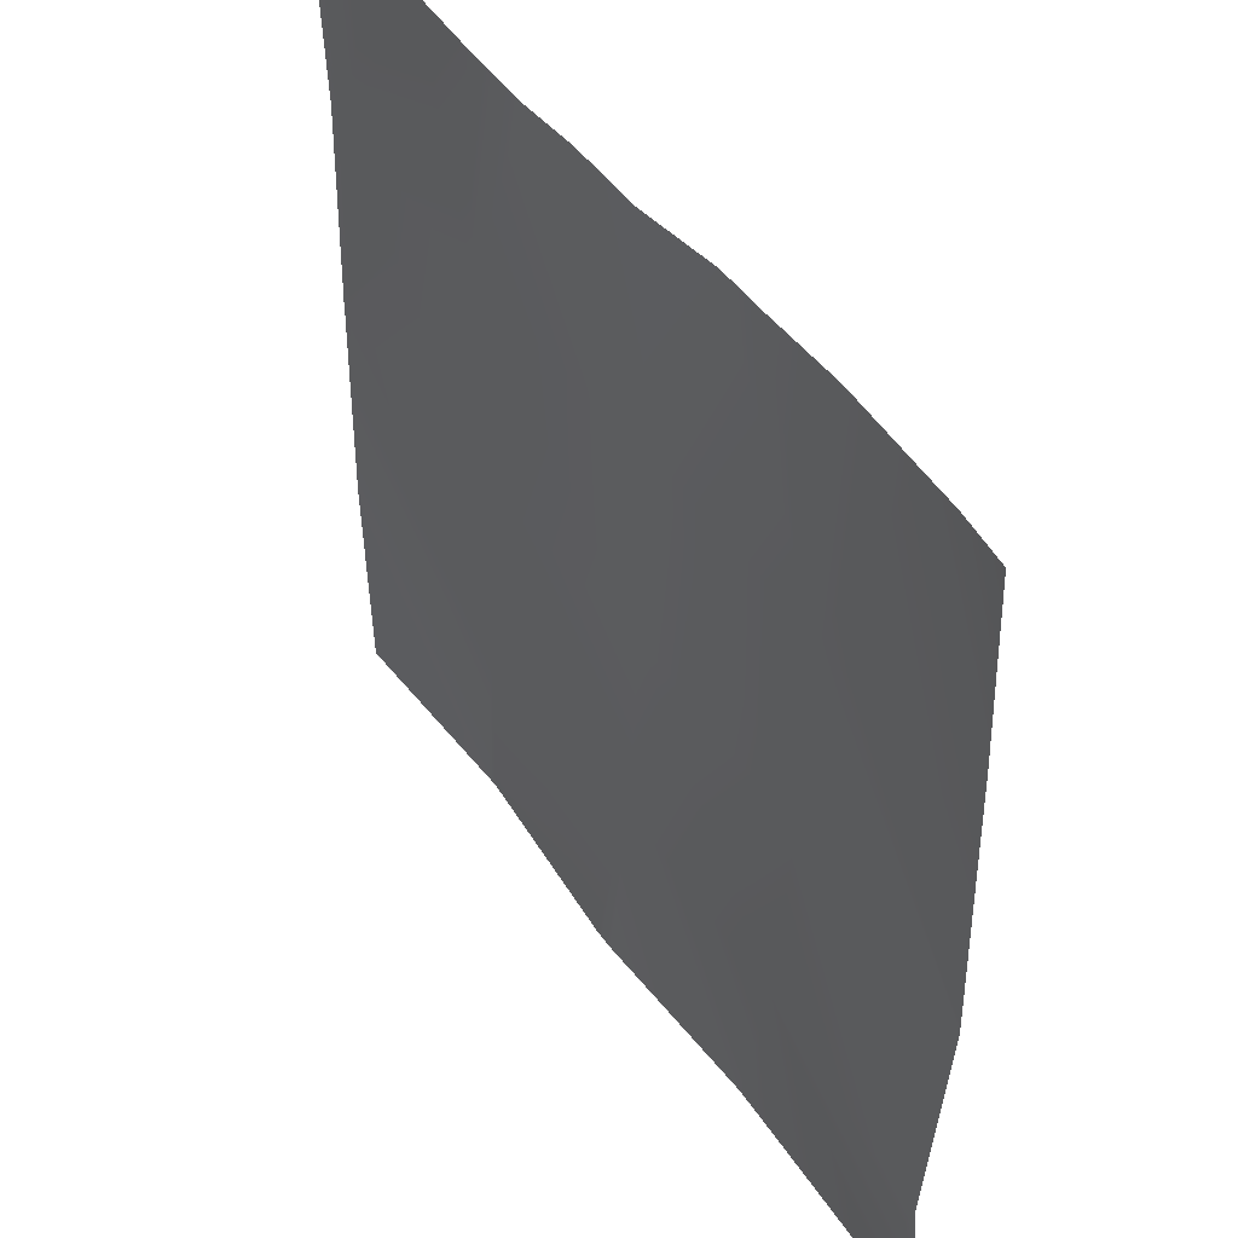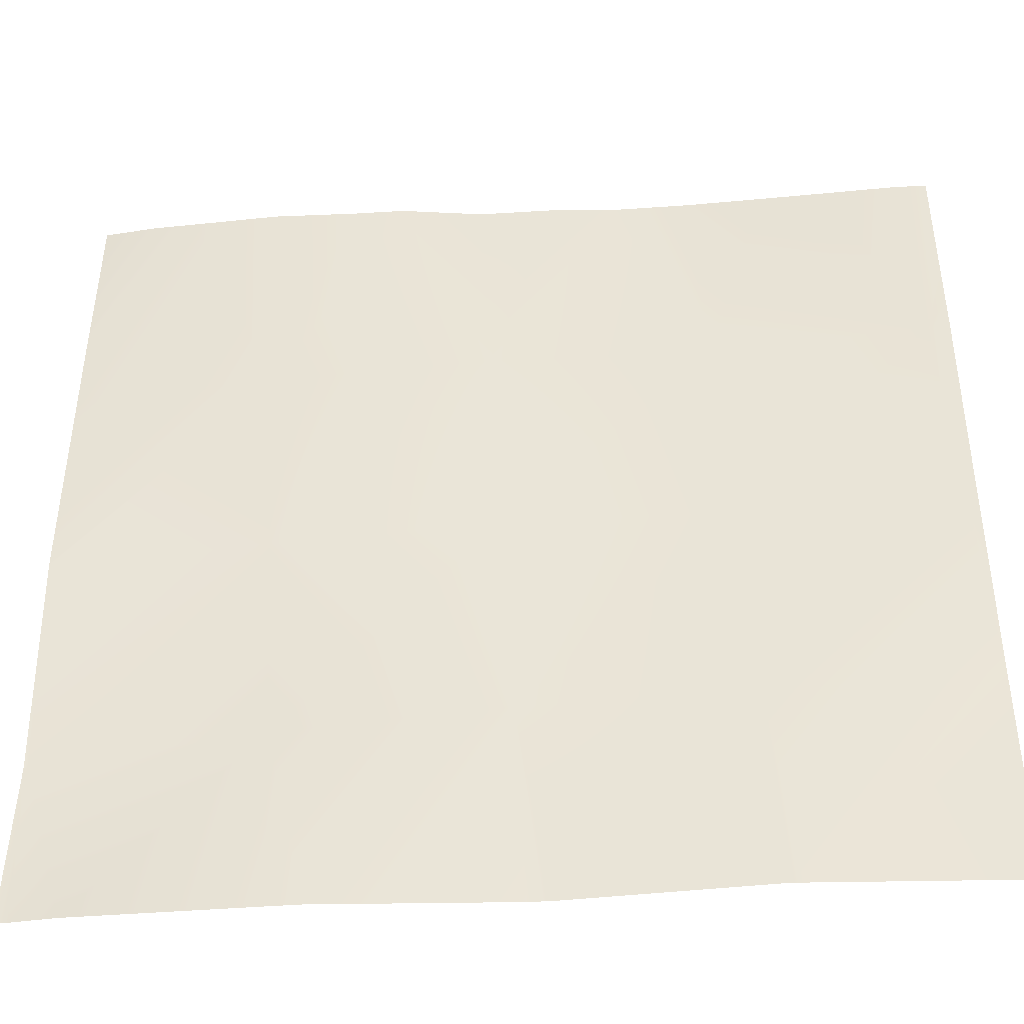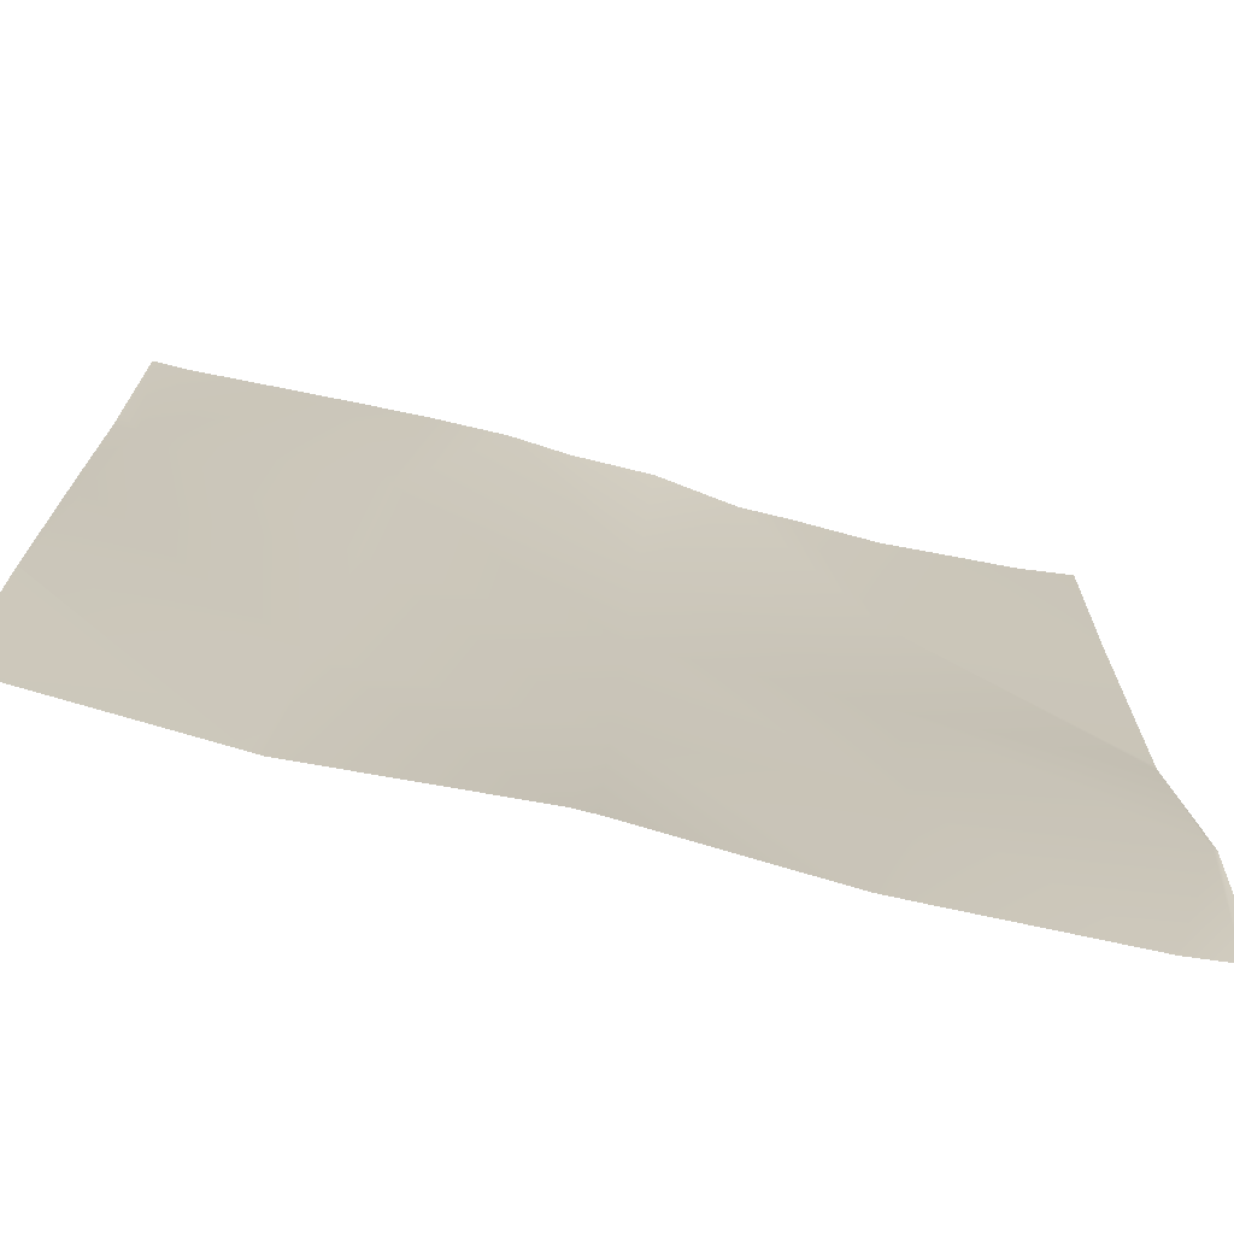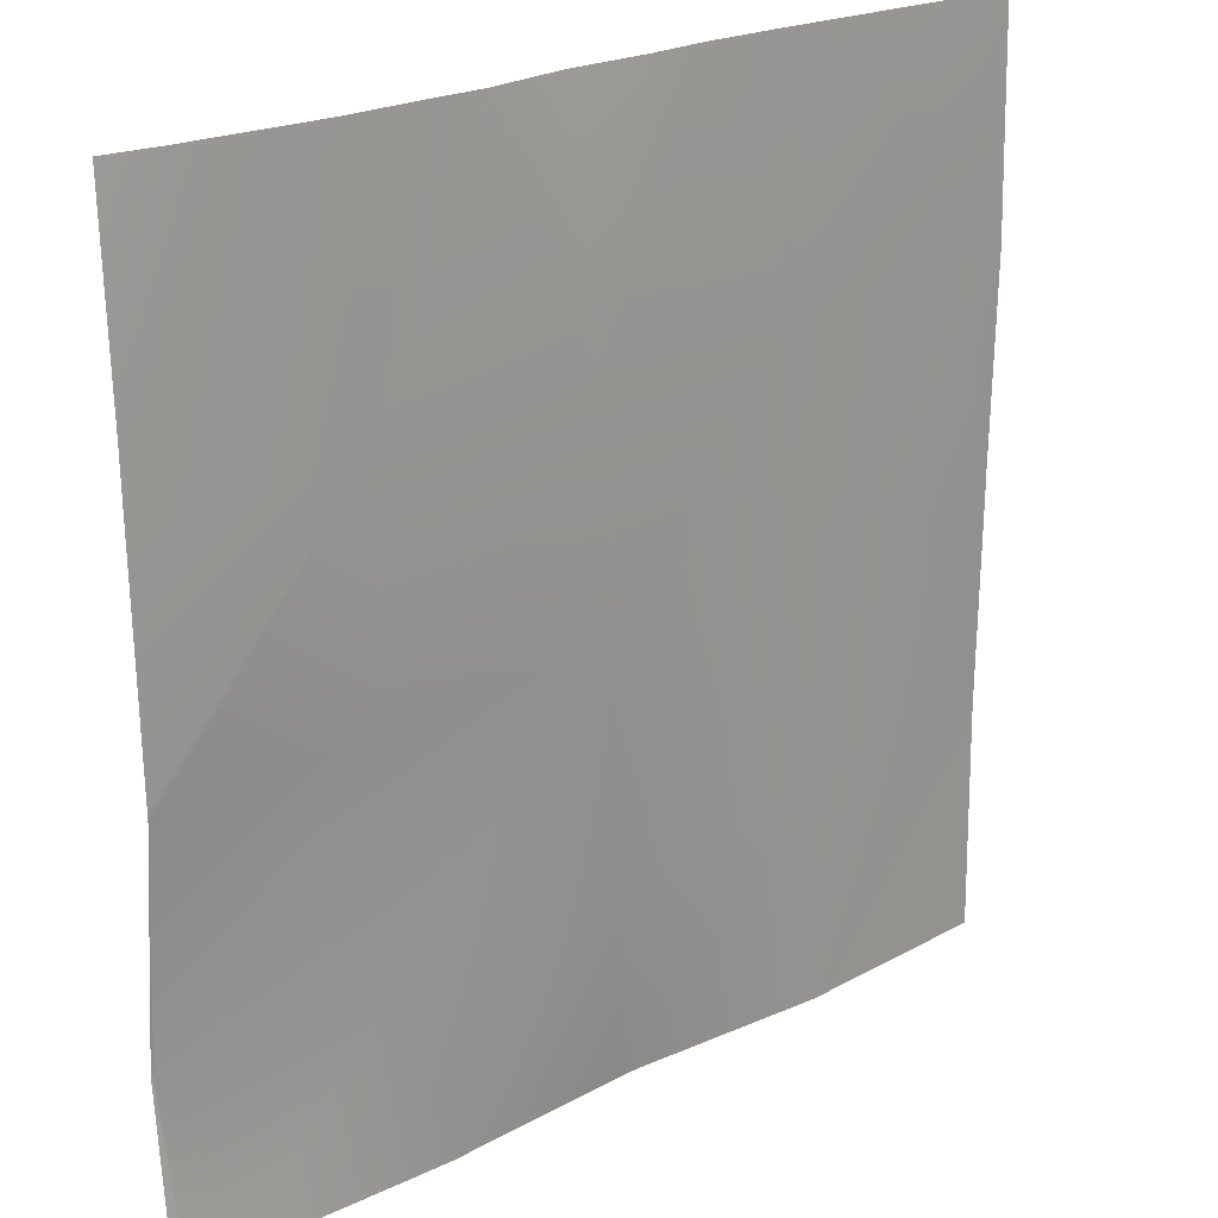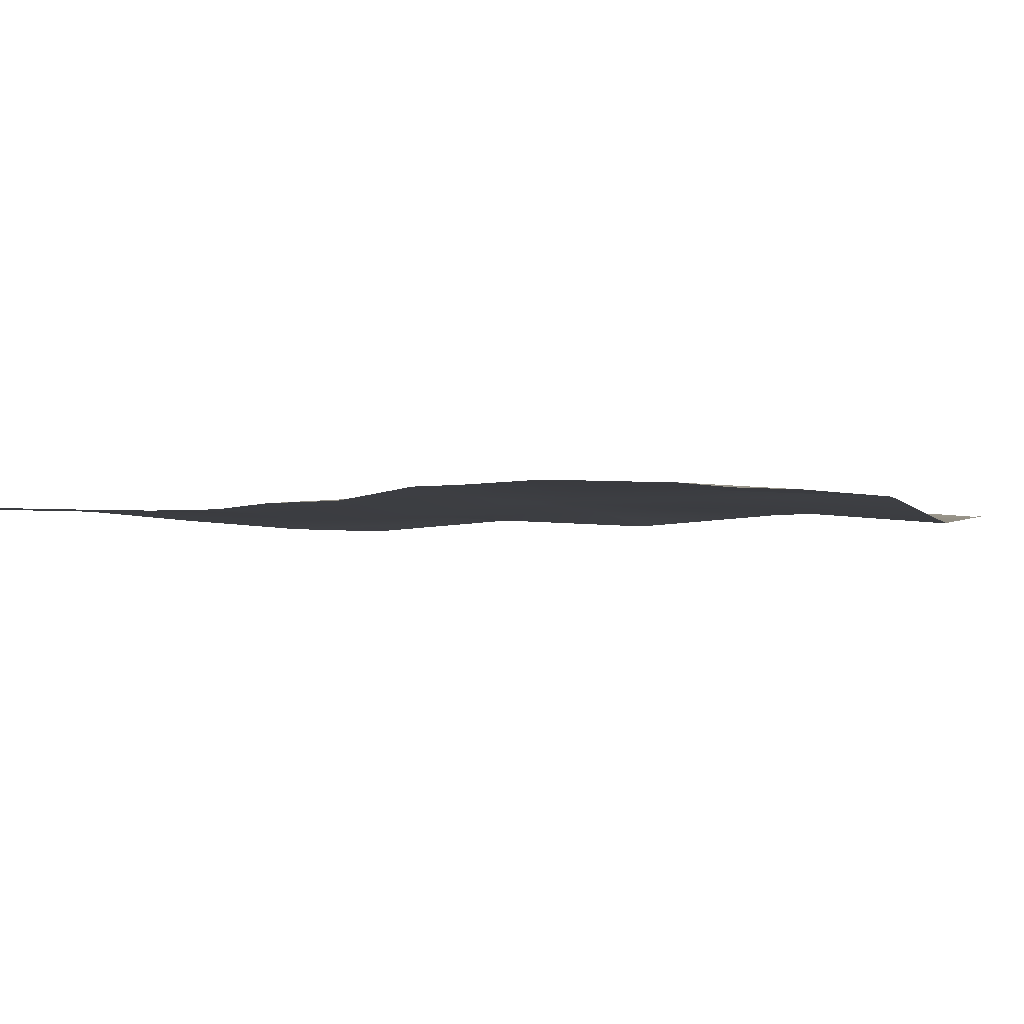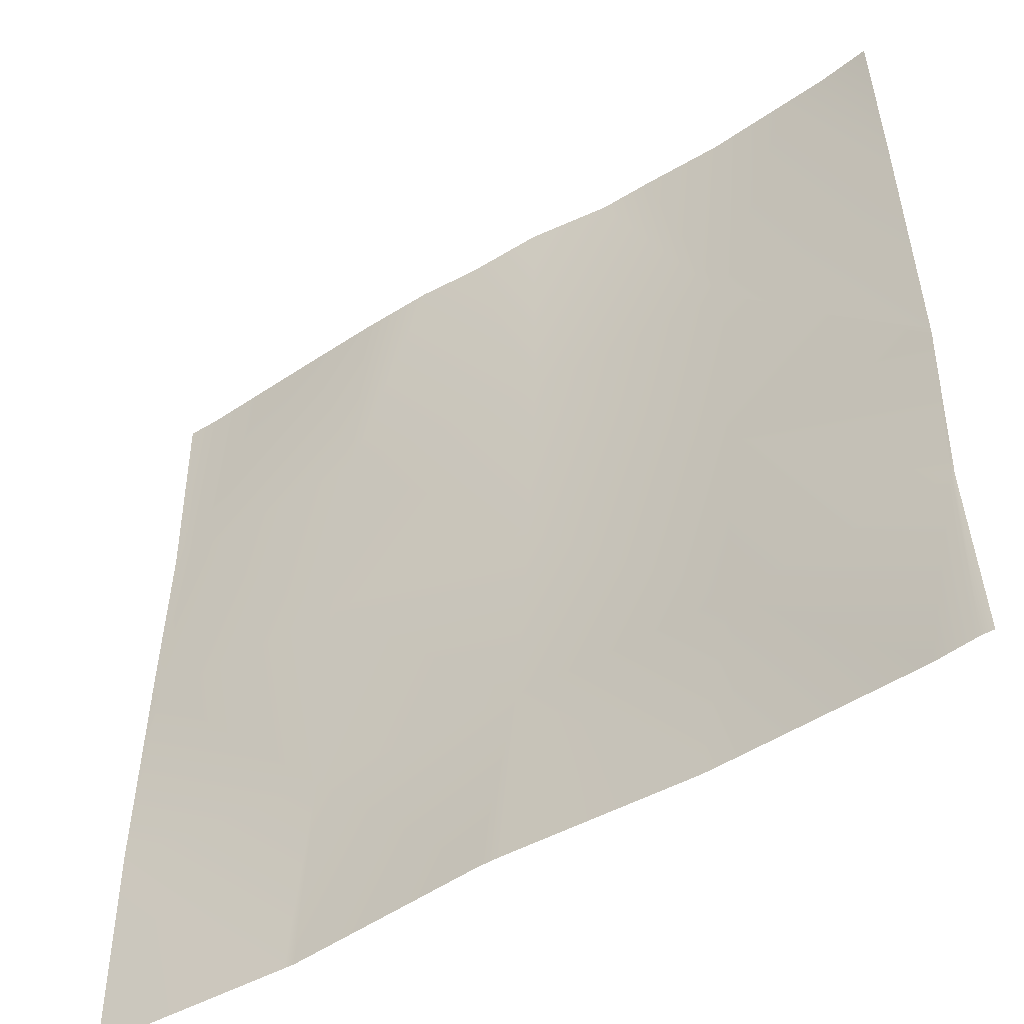
<metadata>
{"format":"obj","ext":"obj","renderer":"f3d","projection":"perspective","resolution":1024,"background":"white","views":[{"elev":46.6,"azim":57.5,"up":"+Z"},{"elev":-42.1,"azim":-175.4,"up":"+Z"},{"elev":-72.5,"azim":-13.5,"up":"+Z"},{"elev":22.7,"azim":140.0,"up":"+Z"},{"elev":-2.6,"azim":26.9,"up":"+Y"},{"elev":-50.8,"azim":34.2,"up":"+Z"}]}
</metadata>
<code>
v 0 10.21 -574.3
v 1.559 10.2 -576.1
v 0 10.22 -576
v 0 10.05 -616.4
v 0.3577 10.51 -640
v 0 10.49 -640
v 28.69 12.12 -640
v 0 9.904 -608.1
v 3.246 10.79 -544.2
v 0 10.75 -544
v 33.47 10.02 -577.7
v 0 9.881 -512
v 0 10.43 -532.4
v 4.939 9.958 -512
v 15.88 9.551 -512
v 25.82 9.193 -512
v 35.15 9.682 -545.8
v 0 10.61 -538.9
v 0 10.43 -532.4
v 0 9.902 -608
v 31.79 11.84 -609.7
v 0 9.917 -605.6
v 30.19 12.21 -640
v 63.7 12.16 -611.4
v 65.39 12.5 -579.4
v 36.93 8.842 -512
v 59.08 10.55 -640
v 0 10.49 -640
v 48.44 8.788 -512
v 62.18 10.59 -640
v 67.07 12.29 -547.5
v 95.61 11.79 -613
v 97.3 12.55 -581.1
v 57.27 9.481 -512
v 81.03 11.24 -512
v 68.94 9.556 -512
v 89.48 12.24 -640
v 94.19 12.18 -640
v 98.99 12.54 -549.2
v 127.5 8.999 -614.7
v 128 12.04 -582.7
v 128 12.04 -581.5
v 119.9 11.7 -640
v 88.72 11.29 -512
v 100.9 11.66 -512
v 113.6 11.06 -512
v 128 11.29 -550.7
v 128 11.15 -544.4
v 120.2 10.77 -512
v 128 11.06 -540.4
v 128 9.061 -615.3
v 126.2 11.12 -640
v 128 11.18 -640
v 128 9.026 -614.7
v 128 9.87 -605.5
v 128 9.914 -512
f 1 2 3
f 4 5 6
f 4 7 5
f 4 8 7
f 1 9 2
f 1 10 9
f 9 11 2
f 12 9 13
f 12 14 9
f 15 9 14
f 16 9 15
f 16 17 9
f 18 9 10
f 18 19 9
f 20 2 21
f 20 22 2
f 3 2 22
f 7 21 23
f 7 20 21
f 7 8 20
f 9 17 11
f 21 11 24
f 11 17 25
f 16 26 17
f 27 23 21
f 2 11 21
f 28 6 5
f 29 17 26
f 27 24 30
f 27 21 24
f 17 31 25
f 24 25 32
f 25 31 33
f 29 31 17
f 29 34 31
f 35 31 36
f 36 31 34
f 37 30 24
f 11 25 24
f 32 37 24
f 32 38 37
f 33 32 25
f 33 31 39
f 33 40 32
f 39 41 33
f 39 42 41
f 38 32 43
f 35 39 31
f 35 44 39
f 45 39 44
f 45 46 39
f 46 47 39
f 46 48 47
f 48 49 50
f 48 46 49
f 51 52 40
f 51 53 52
f 54 40 55
f 40 43 32
f 40 52 43
f 47 42 39
f 41 40 33
f 41 55 40
f 56 50 49
f 54 51 40

</code>
